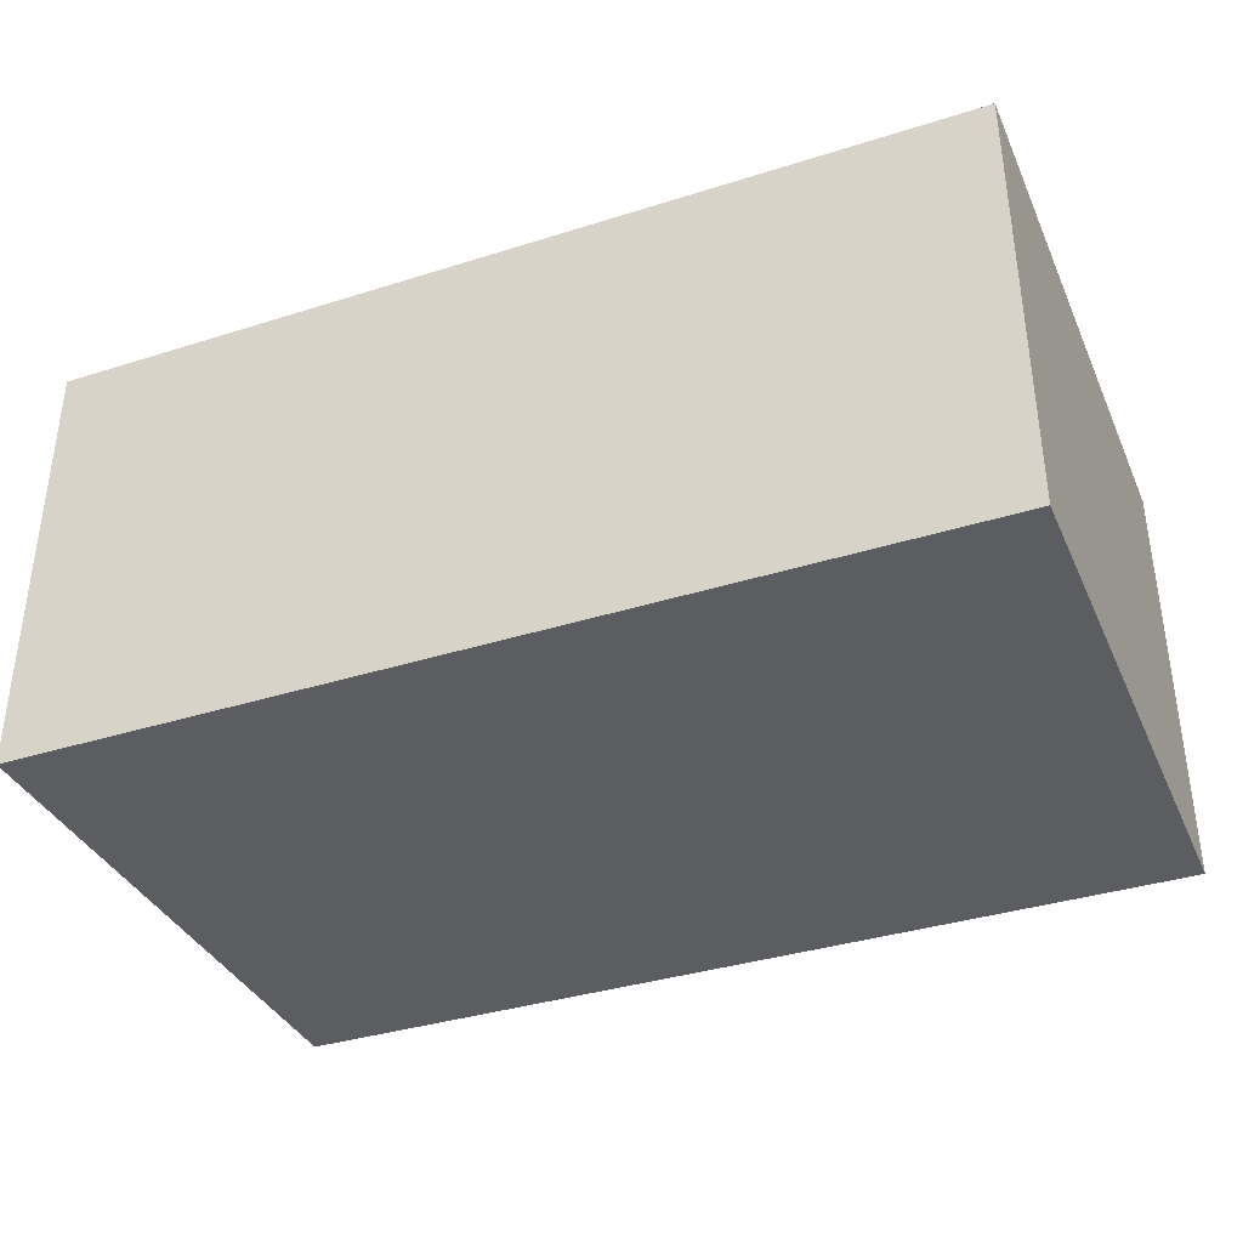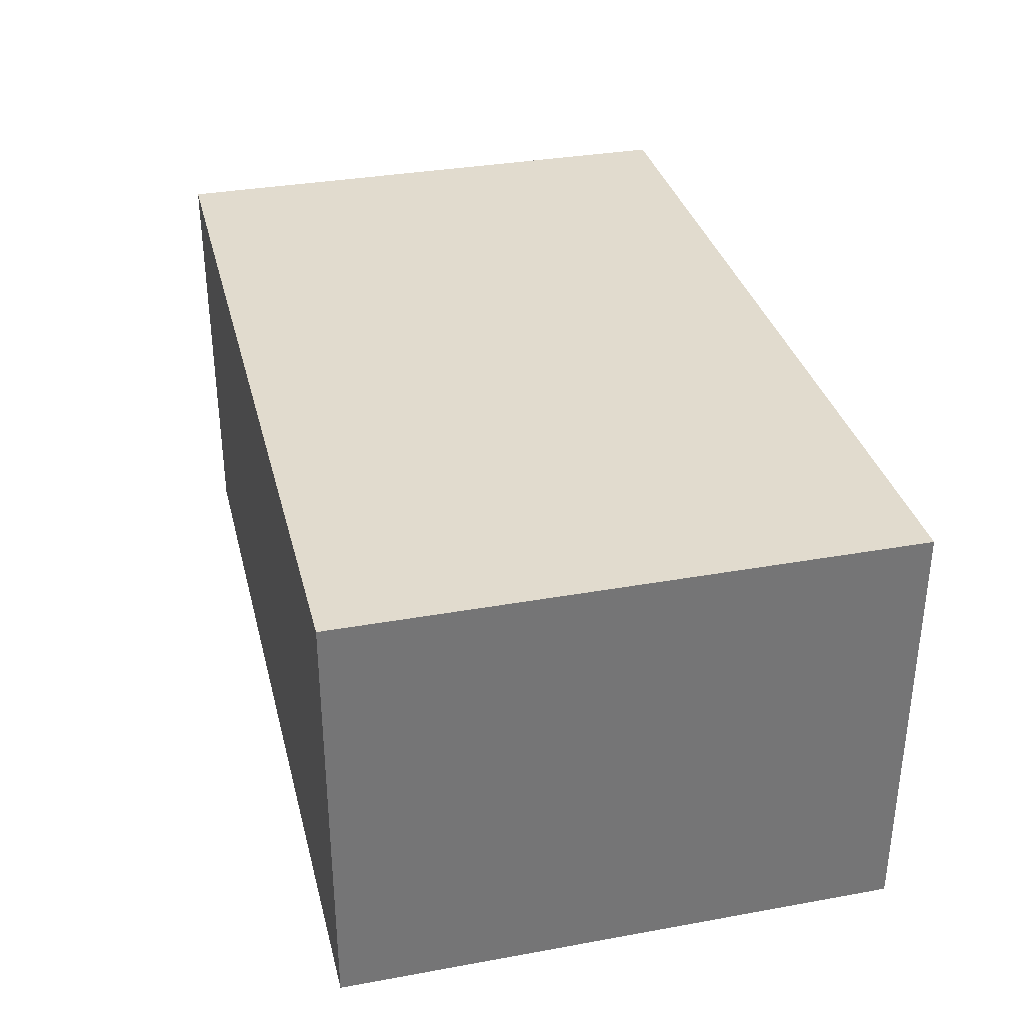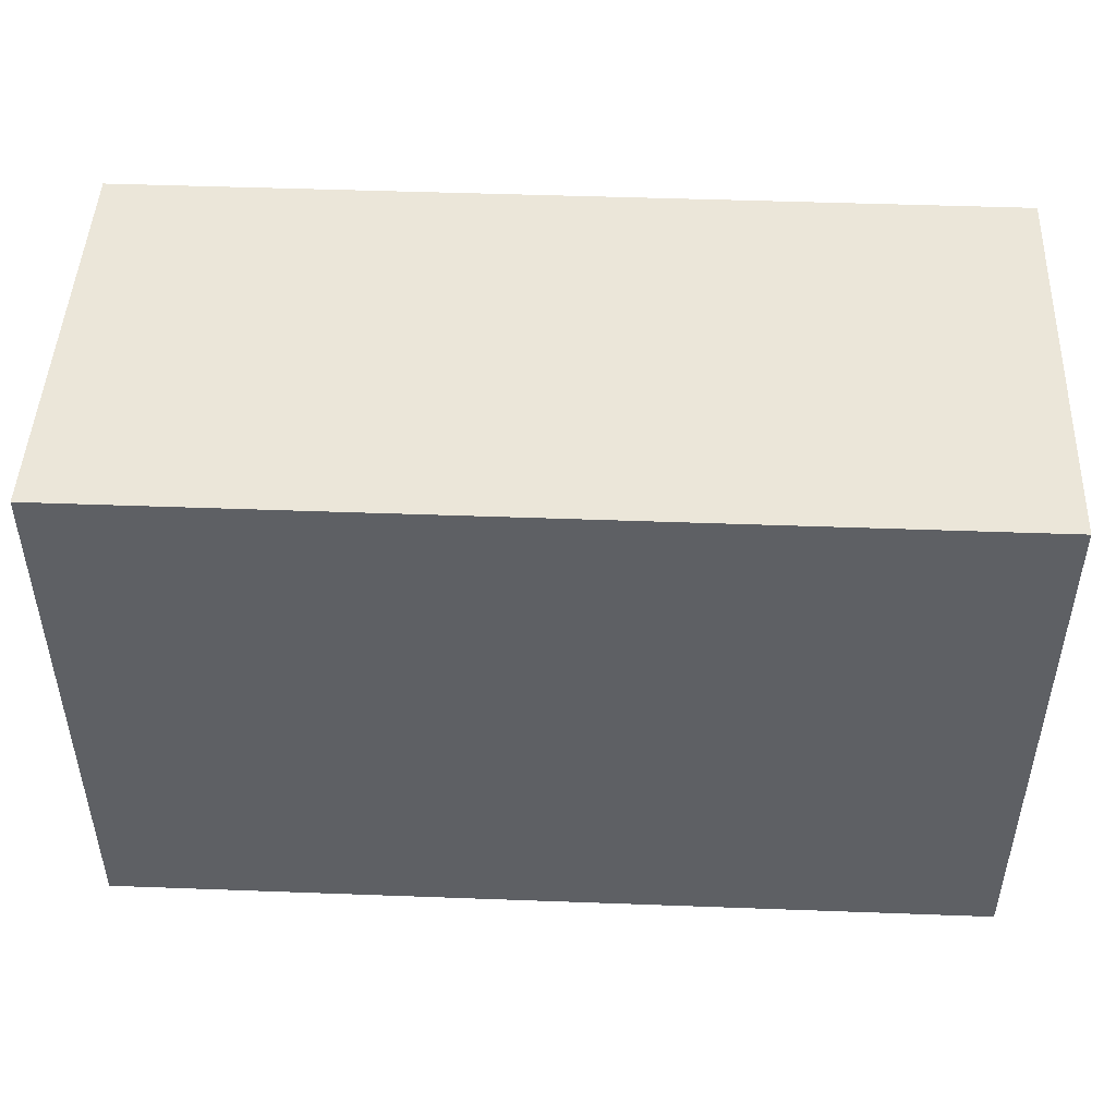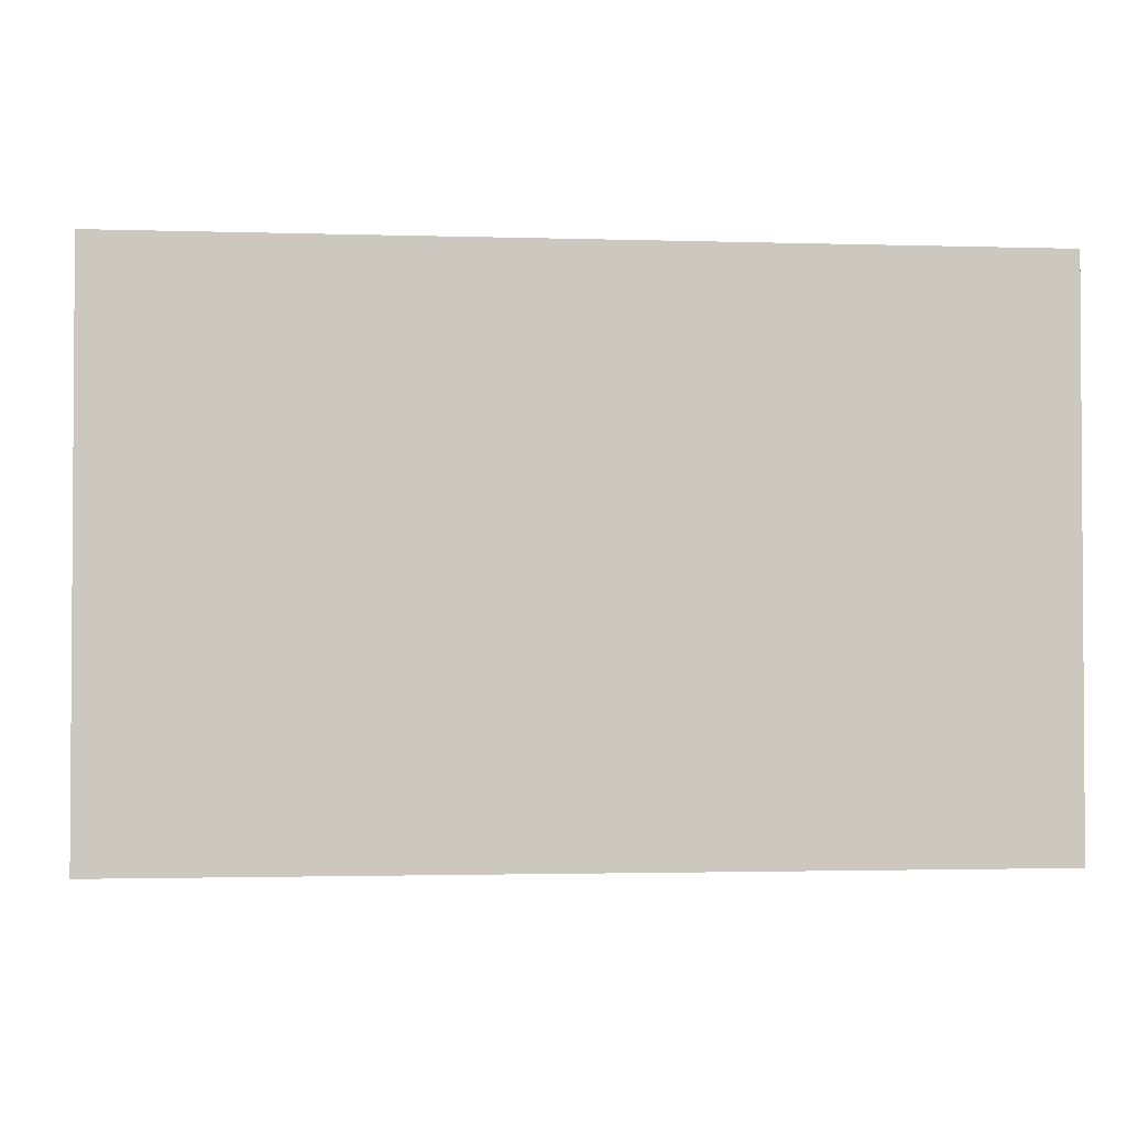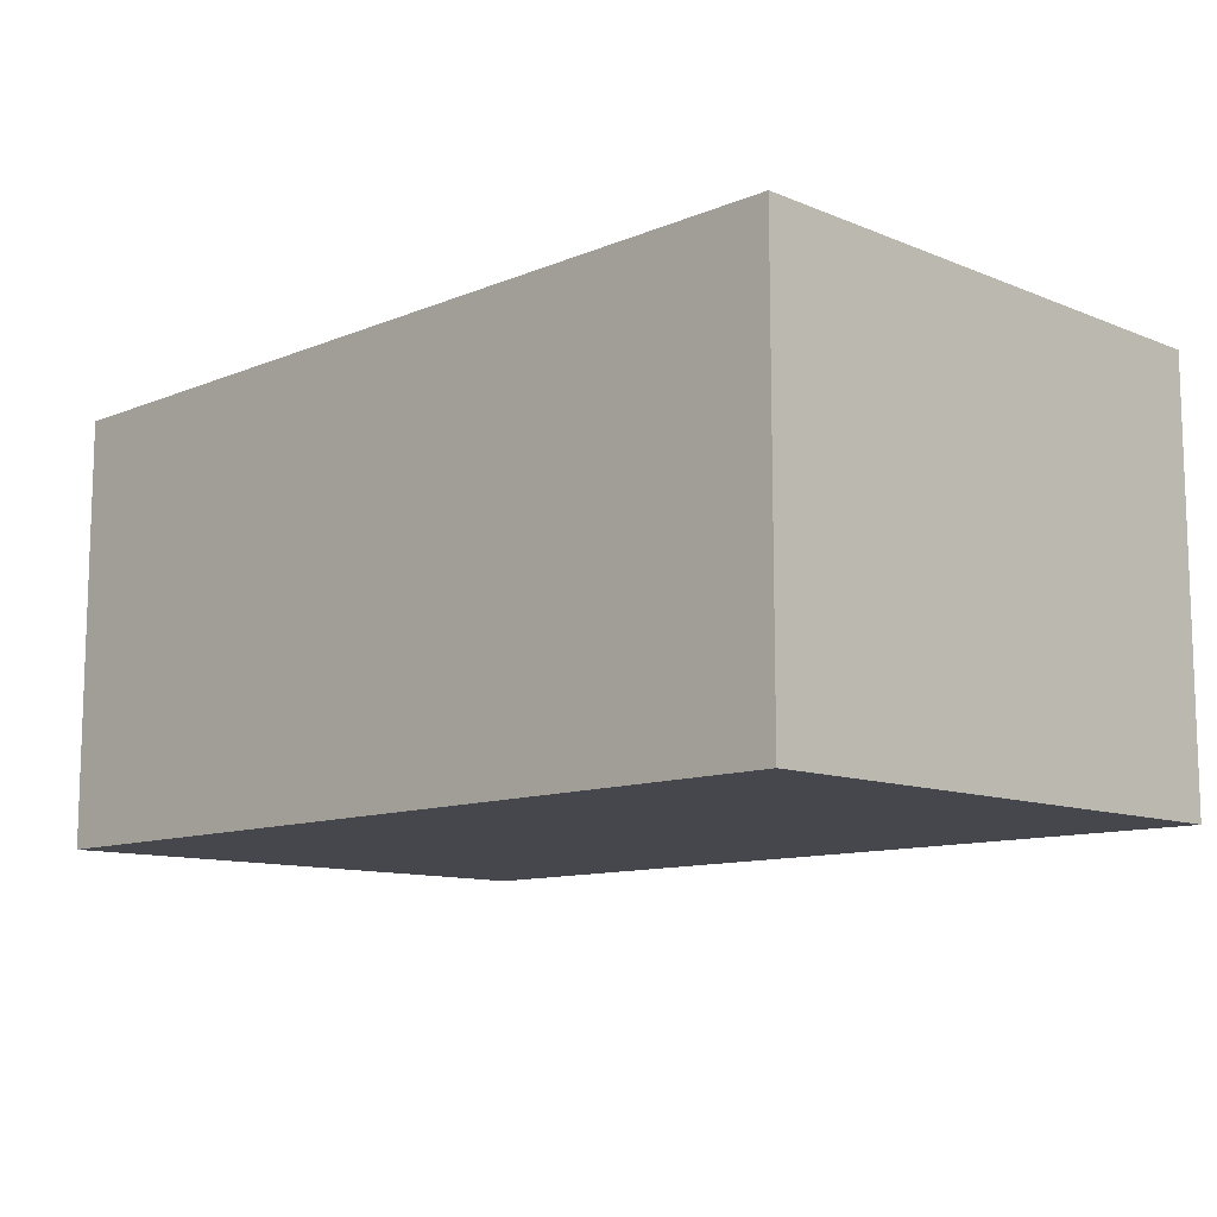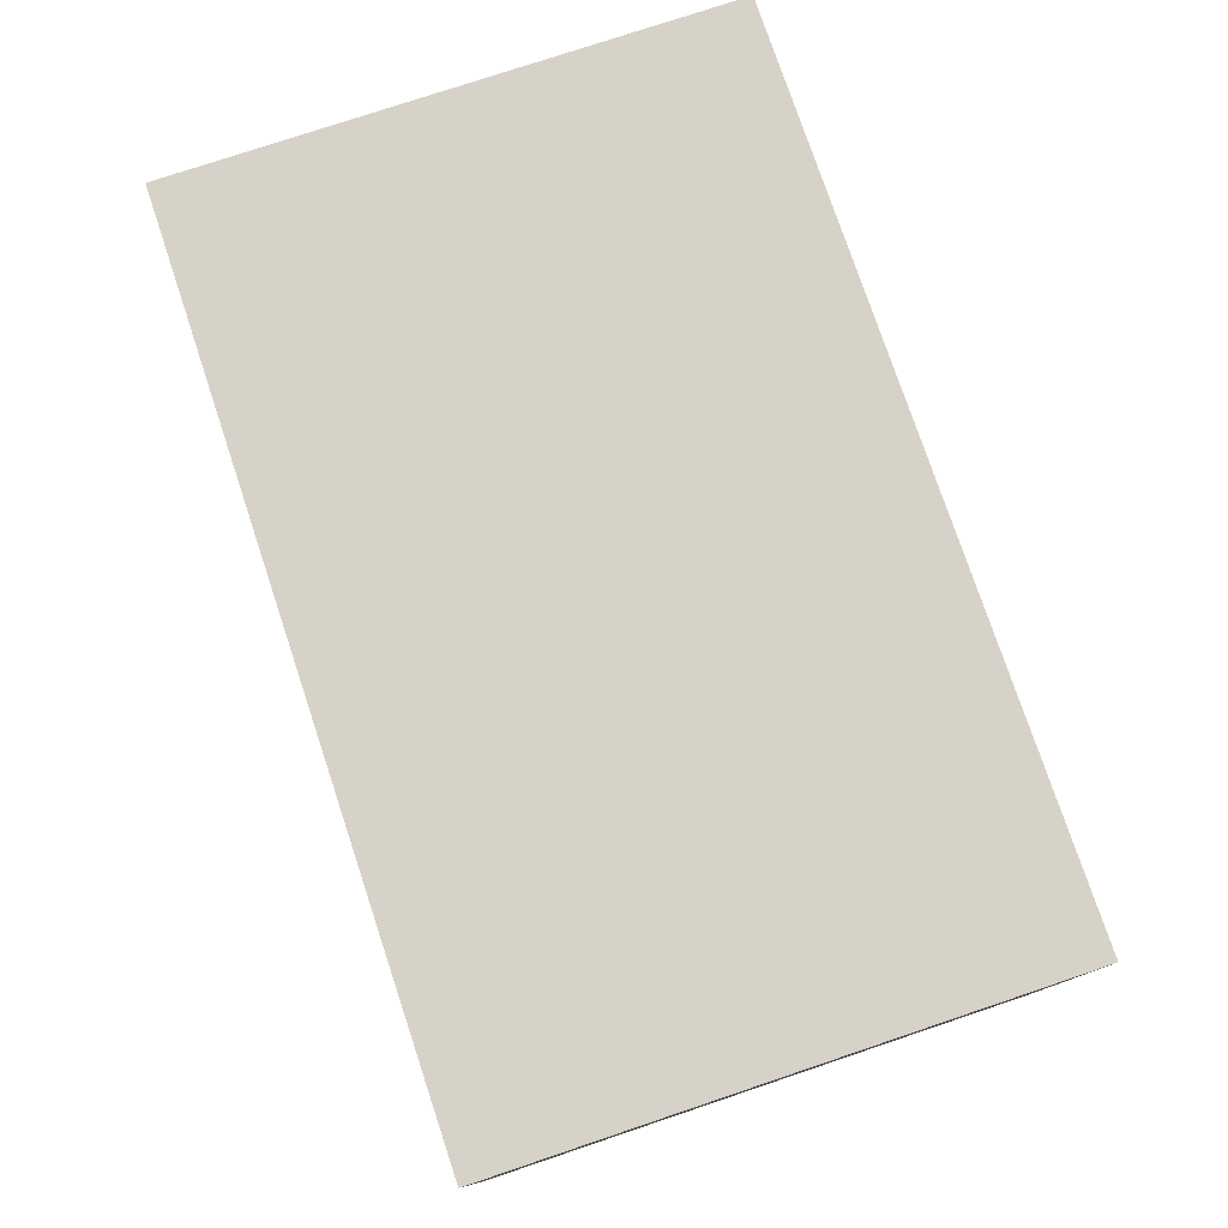
<metadata>
{"format":"obj","ext":"obj","renderer":"f3d","projection":"perspective","resolution":1024,"background":"white","views":[{"elev":-36.6,"azim":22.3,"up":"+Z"},{"elev":33.8,"azim":76.2,"up":"+Z"},{"elev":47.2,"azim":2.4,"up":"+Y"},{"elev":-2.1,"azim":173.8,"up":"+Y"},{"elev":-11.0,"azim":45.1,"up":"+Z"},{"elev":77.4,"azim":71.5,"up":"+Z"}]}
</metadata>
<code>
g Digit_Dash
v -0.1351 -0.08438 0.06466
v -0.1351 0.08438 0.06466
v 0.1351 0.08438 0.06466
v 0.1351 -0.08438 0.06466
v -0.1351 0.08438 0.06466
v -0.1351 0.08438 -0.06466
v 0.1351 0.08438 -0.06466
v 0.1351 0.08438 0.06466
v -0.1351 0.08438 -0.06466
v -0.1351 -0.08438 -0.06466
v 0.1351 -0.08438 -0.06466
v 0.1351 0.08438 -0.06466
v -0.1351 -0.08438 -0.06466
v -0.1351 -0.08438 0.06466
v 0.1351 -0.08438 0.06466
v 0.1351 -0.08438 -0.06466
v 0.1351 -0.08438 0.06466
v 0.1351 0.08438 0.06466
v 0.1351 0.08438 -0.06466
v 0.1351 -0.08438 -0.06466
v -0.1351 -0.08438 -0.06466
v -0.1351 0.08438 -0.06466
v -0.1351 0.08438 0.06466
v -0.1351 -0.08438 0.06466
g Digit_Dash_0
f 3 2 1
f 4 3 1
f 7 6 5
f 8 7 5
f 11 10 9
f 12 11 9
f 15 14 13
f 16 15 13
f 19 18 17
f 20 19 17
f 23 22 21
f 24 23 21

</code>
